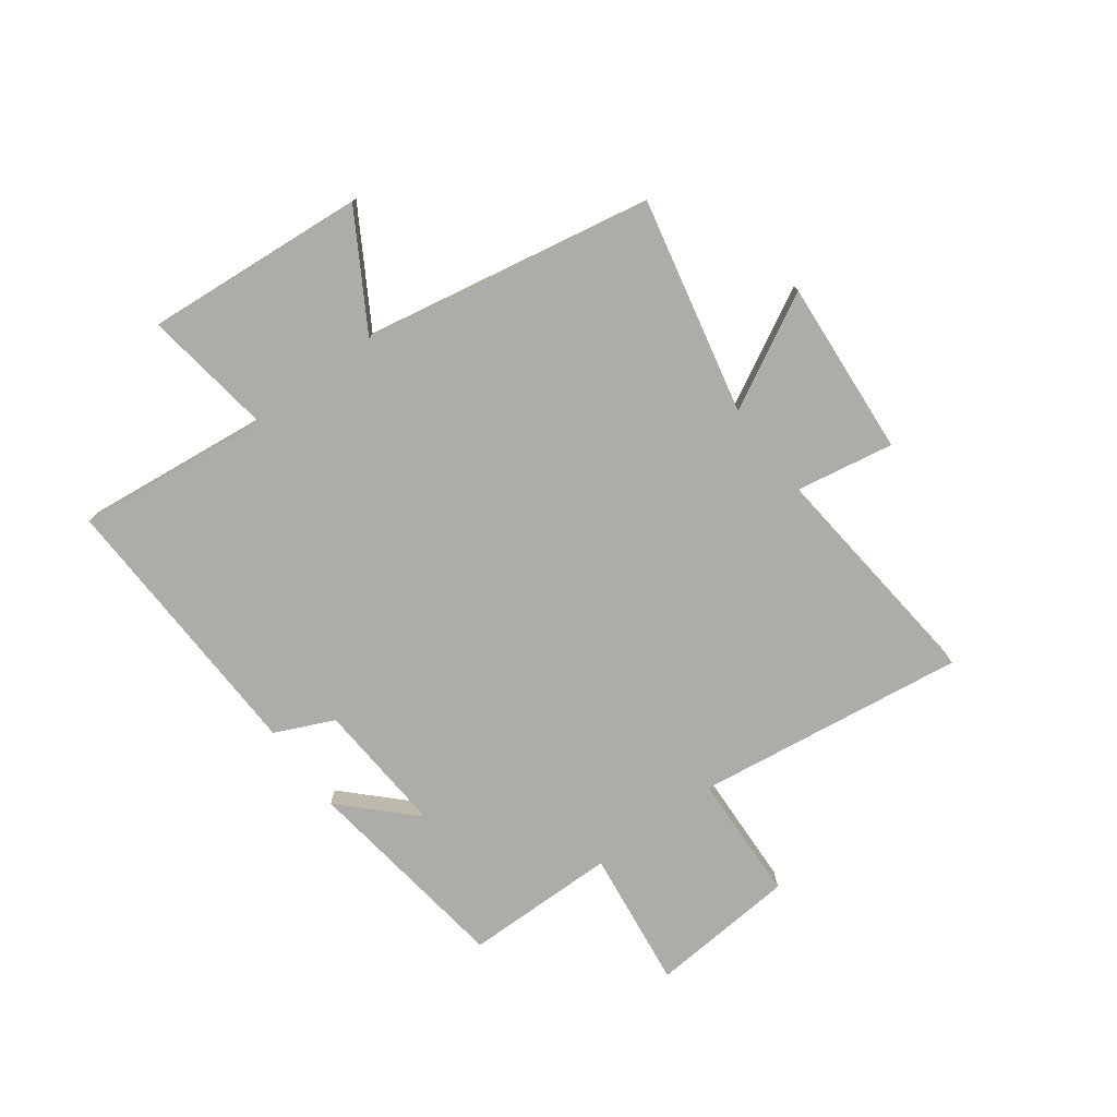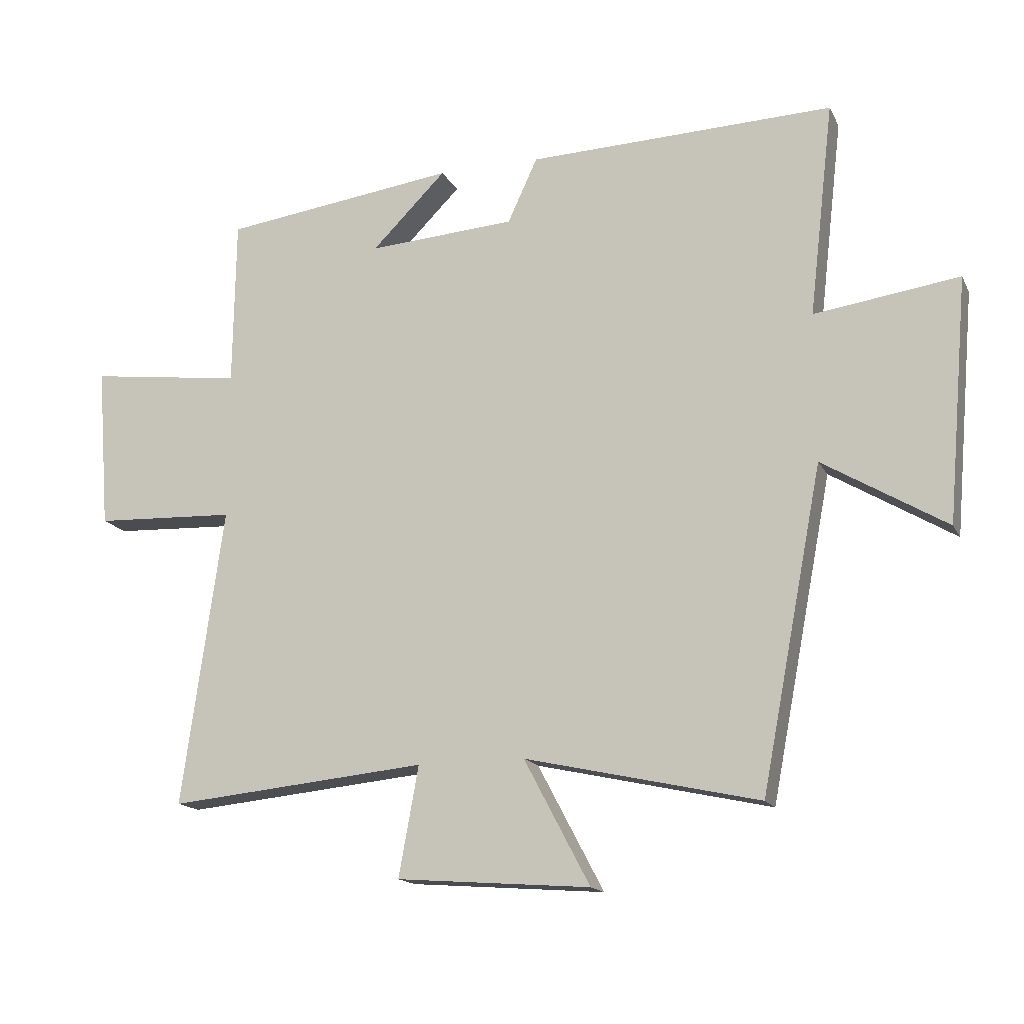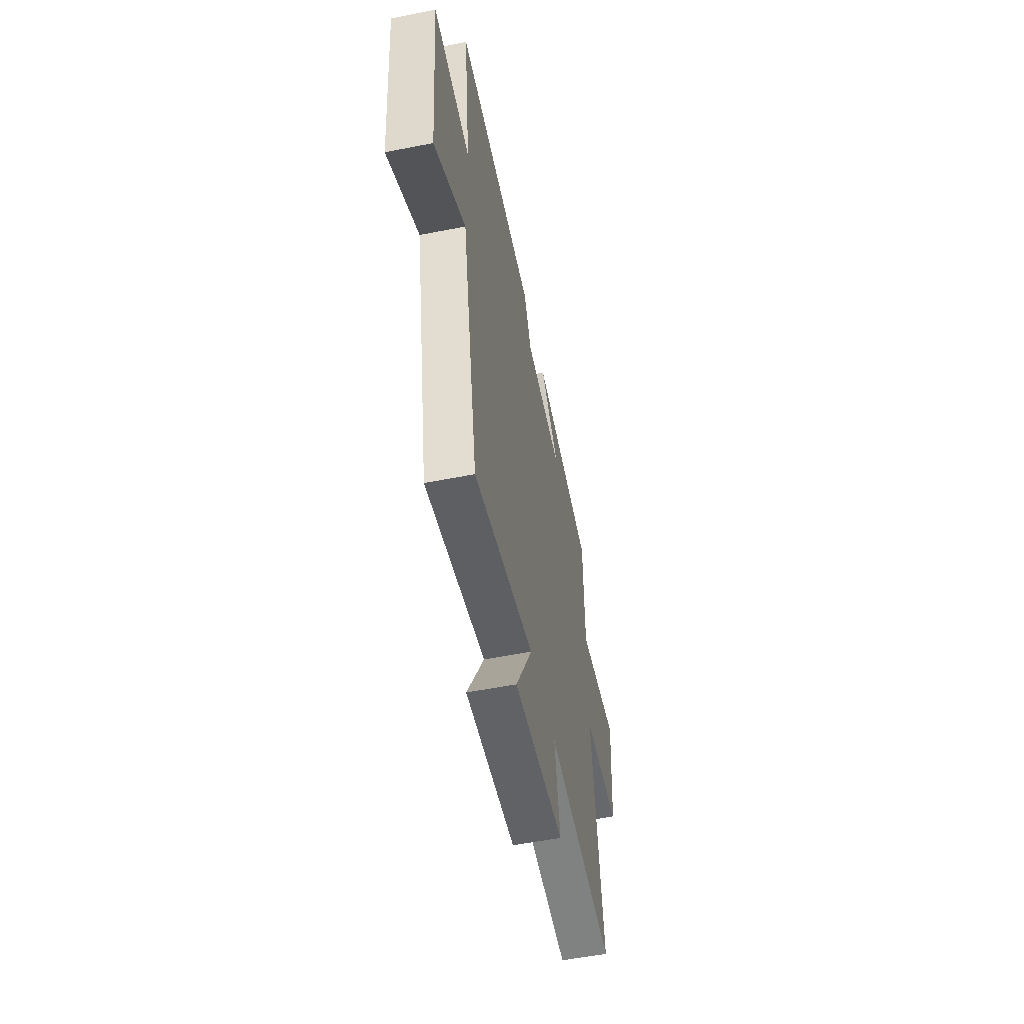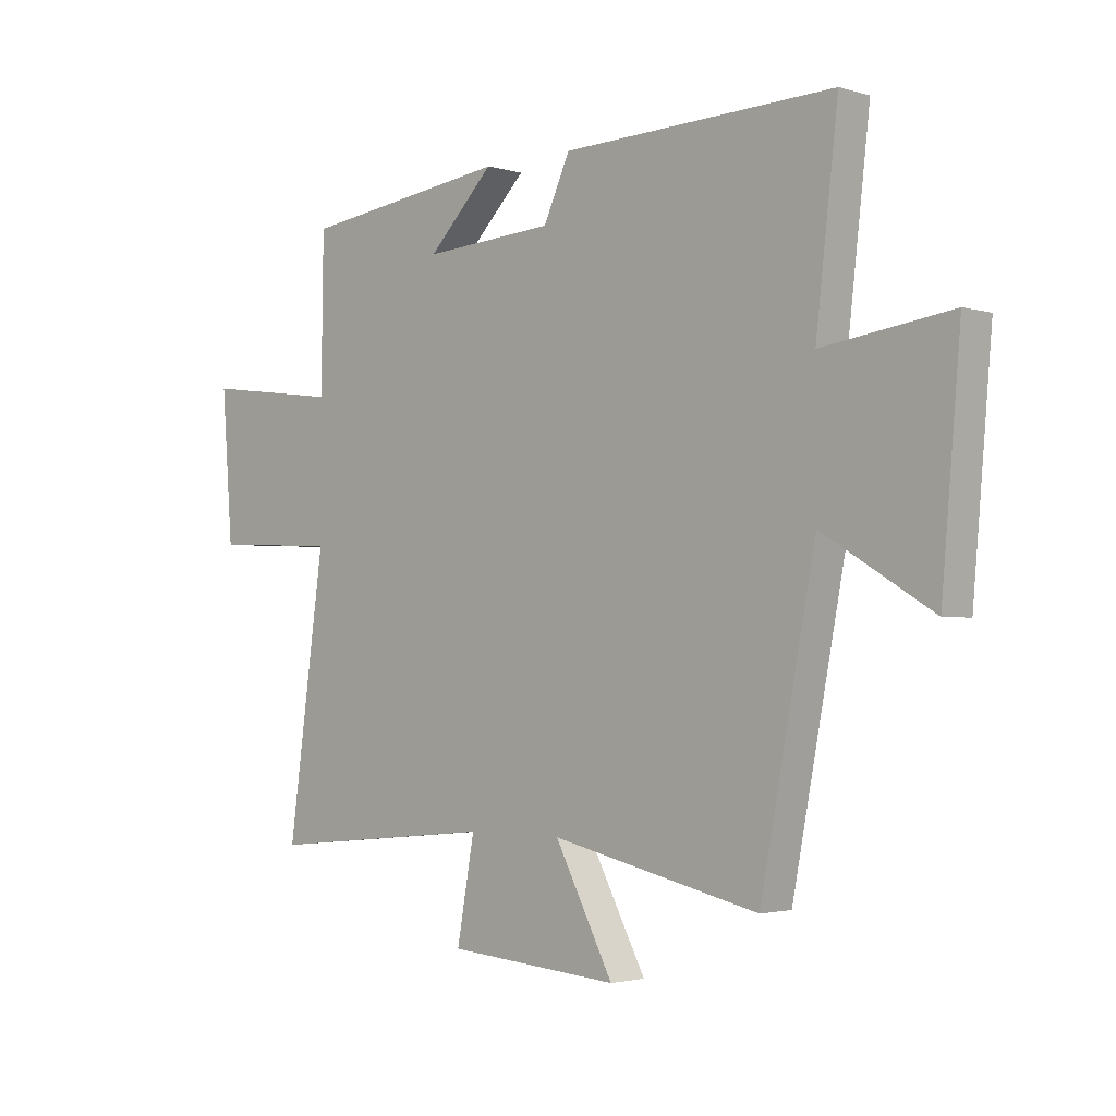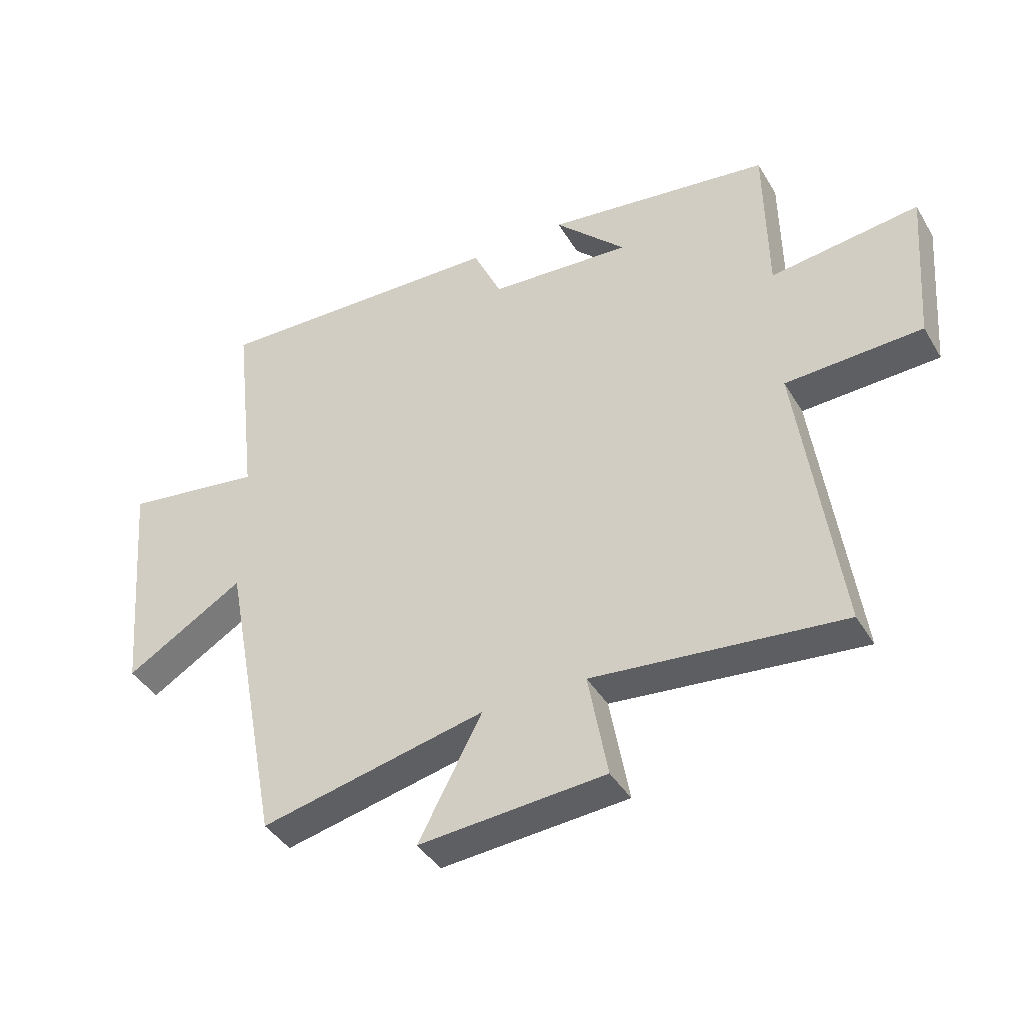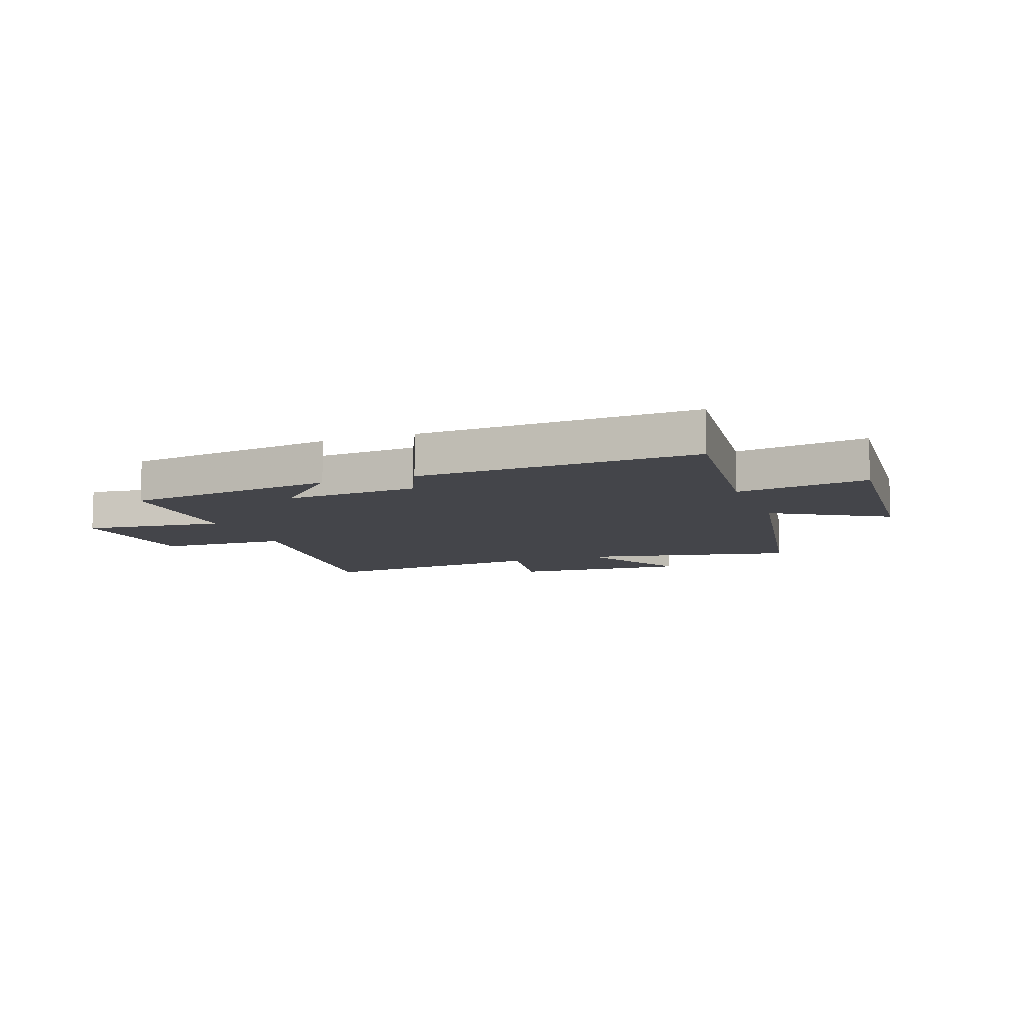
<metadata>
{"format":"obj","ext":"obj","renderer":"f3d","projection":"perspective","resolution":1024,"background":"white","views":[{"elev":-76.6,"azim":126.7,"up":"+Y"},{"elev":-15.7,"azim":19.2,"up":"+Z"},{"elev":-54.9,"azim":101.8,"up":"+Z"},{"elev":-2.3,"azim":43.7,"up":"+Z"},{"elev":-40.9,"azim":-151.7,"up":"+Z"},{"elev":-9.3,"azim":20.7,"up":"+Y"}]}
</metadata>
<code>
v 0.54 0.07 0.516
v 0.5 0.07 0.171
v 0.733 0.07 0.204
v 0.699 0.07 -0.188
v 0.5 0.07 -0.069
v 0.401 0.07 -0.584
v 0.024 0.07 -0.5
v 0.13 0.07 -0.701
v -0.182 0.07 -0.677
v -0.15 0.07 -0.5
v -0.567 0.07 -0.541
v -0.5 0.07 -0.061
v -0.728 0.07 -0.051
v -0.748 0.07 0.211
v -0.5 0.07 0.179
v -0.496 0.07 0.45
v -0.119 0.07 0.5
v -0.239 0.07 0.38
v -0.001 0.07 0.396
v 0.047 0.07 0.5
v 0.54 0 0.516
v 0.5 0 0.171
v 0.733 0 0.204
v 0.699 0 -0.188
v 0.5 0 -0.069
v 0.401 0 -0.584
v 0.024 0 -0.5
v 0.13 0 -0.701
v -0.182 0 -0.677
v -0.15 0 -0.5
v -0.567 0 -0.541
v -0.5 0 -0.061
v -0.728 0 -0.051
v -0.748 0 0.211
v -0.5 0 0.179
v -0.496 0 0.45
v -0.119 0 0.5
v -0.239 0 0.38
v -0.001 0 0.396
v 0.047 0 0.5
f 19 20 1 2
f 18 19 2
f 15 16 17 18
f 15 18 2
f 12 13 14 15
f 12 15 2
f 10 11 12 2
f 7 8 9 10
f 7 10 2 3
f 5 6 7
f 5 7 3
f 3 4 5
f 22 21 40 39
f 22 39 38
f 38 37 36 35
f 22 38 35
f 35 34 33 32
f 22 35 32
f 22 32 31 30
f 30 29 28 27
f 23 22 30 27
f 27 26 25
f 23 27 25
f 25 24 23
f 1 21 22 2
f 2 22 23 3
f 3 23 24 4
f 4 24 25 5
f 5 25 26 6
f 6 26 27 7
f 7 27 28 8
f 8 28 29 9
f 9 29 30 10
f 10 30 31 11
f 11 31 32 12
f 12 32 33 13
f 13 33 34 14
f 14 34 35 15
f 15 35 36 16
f 16 36 37 17
f 17 37 38 18
f 18 38 39 19
f 19 39 40 20
f 20 40 21 1

</code>
